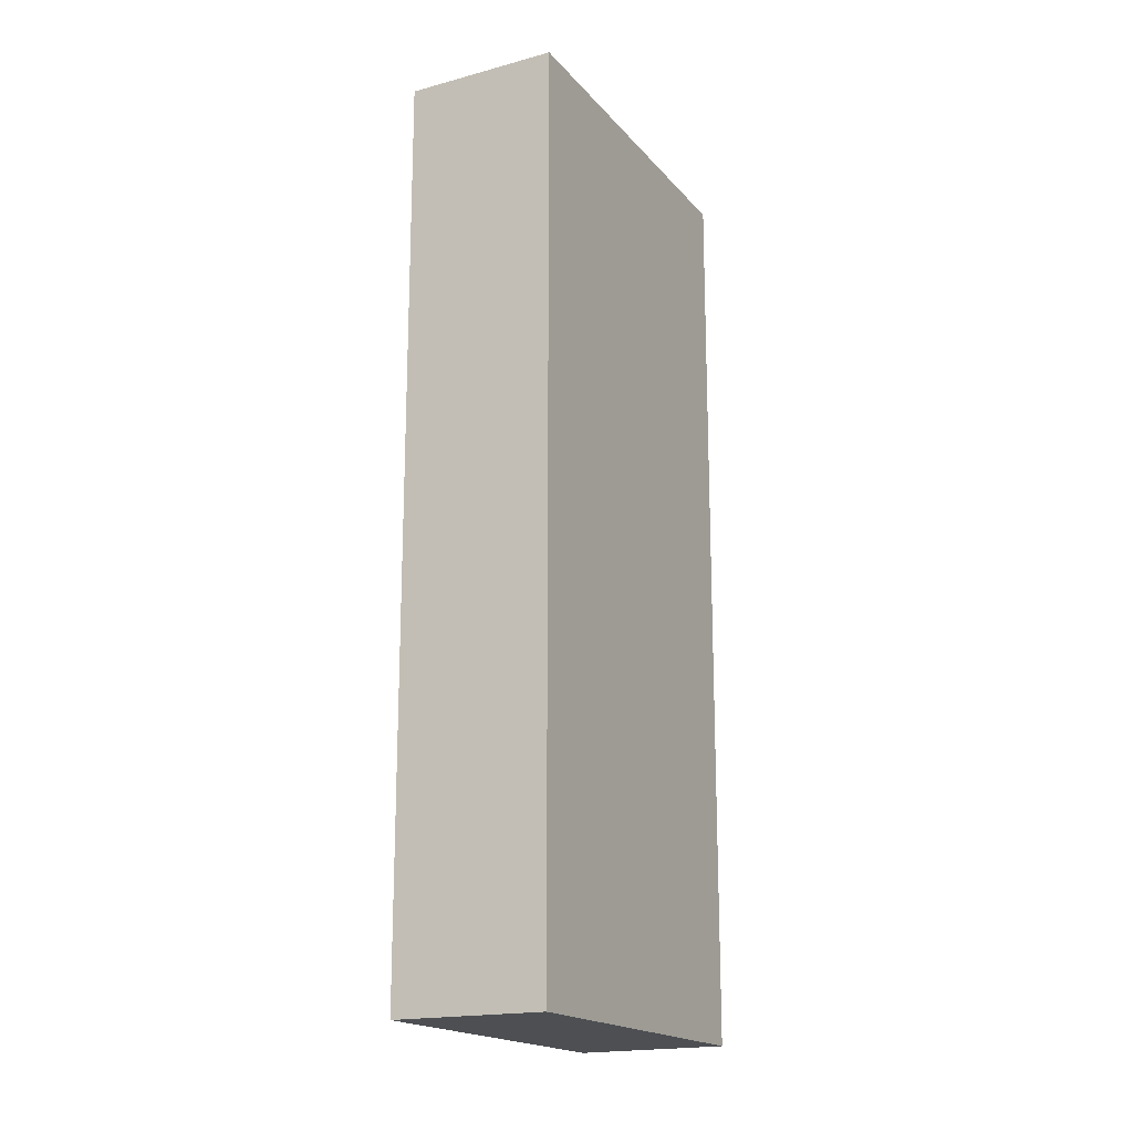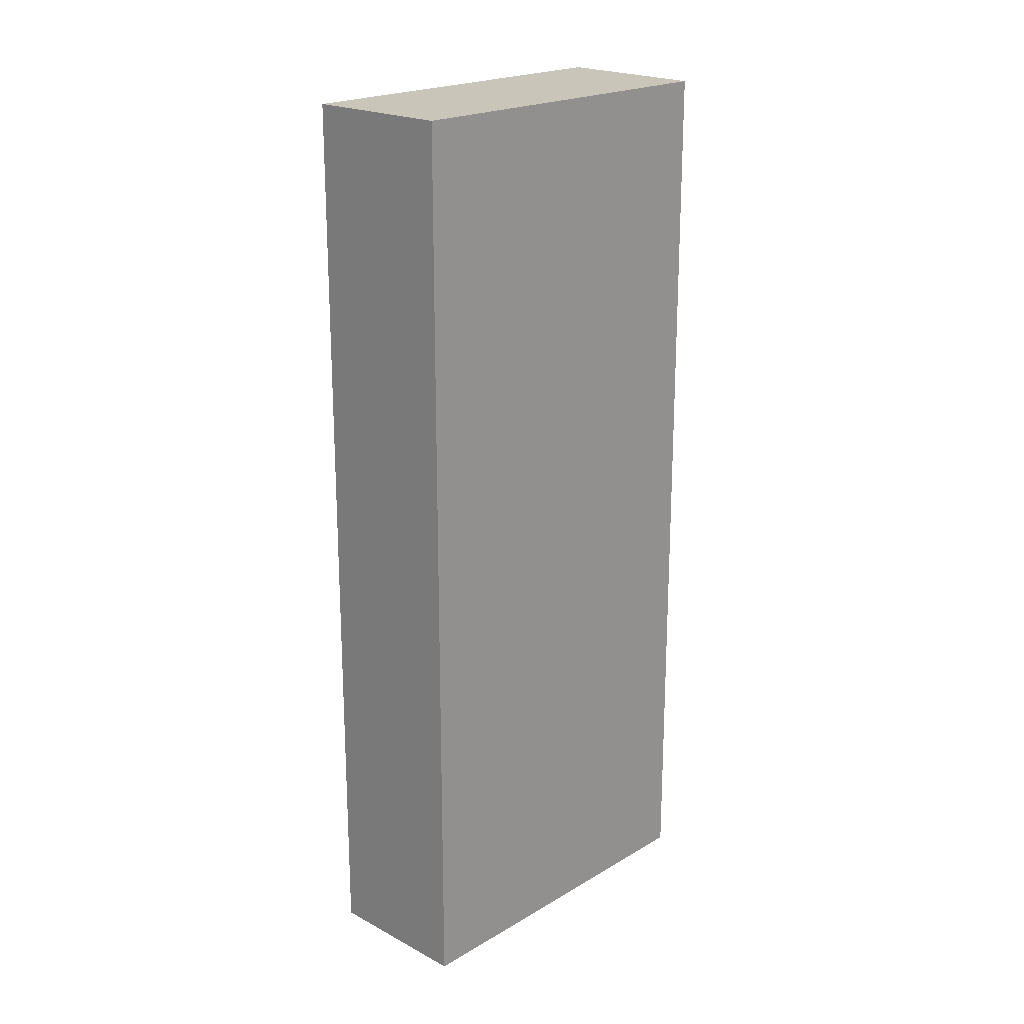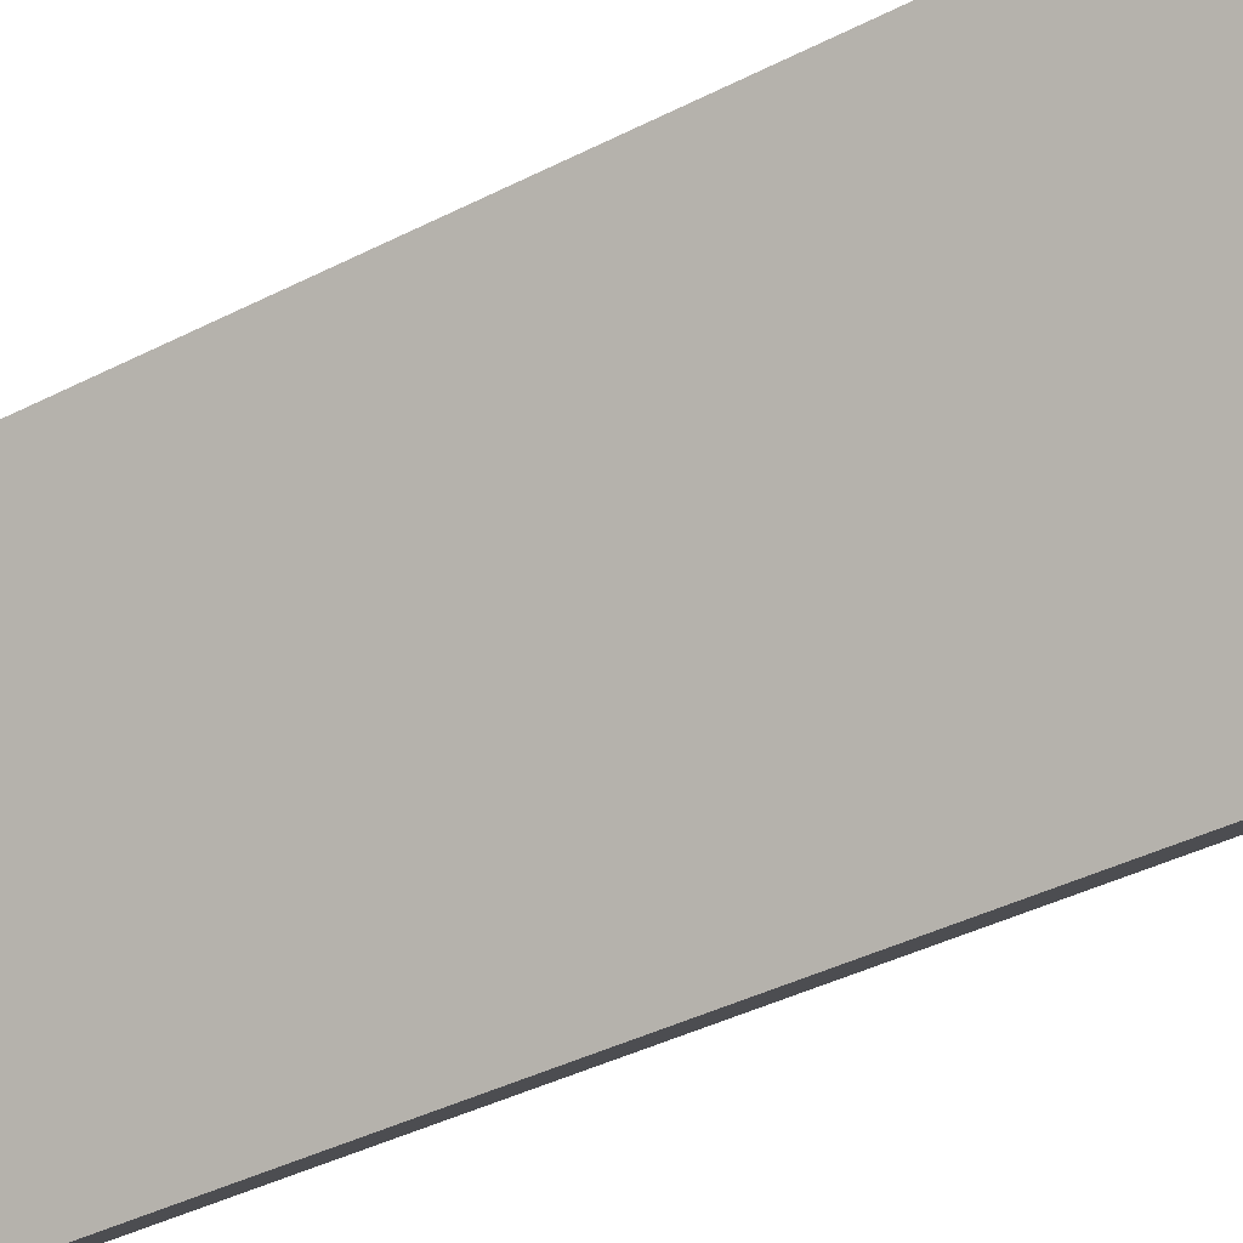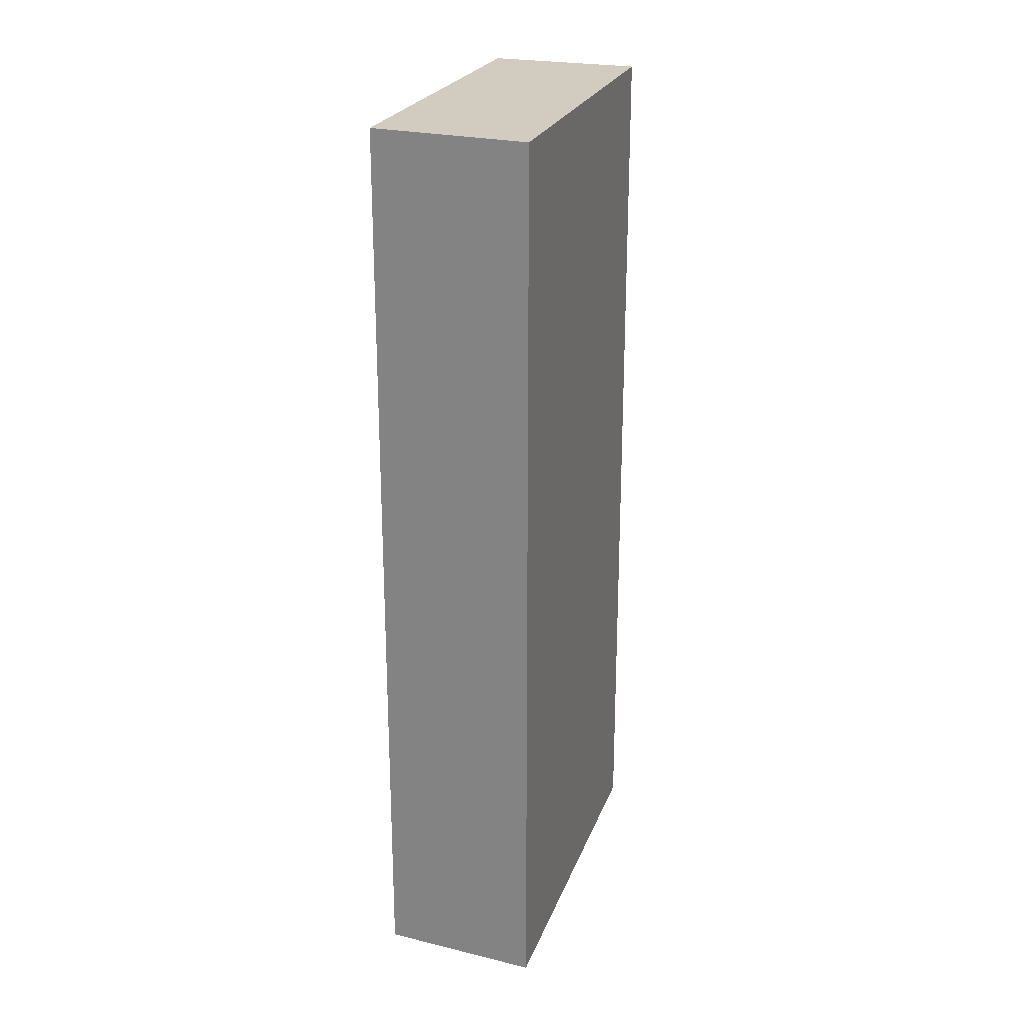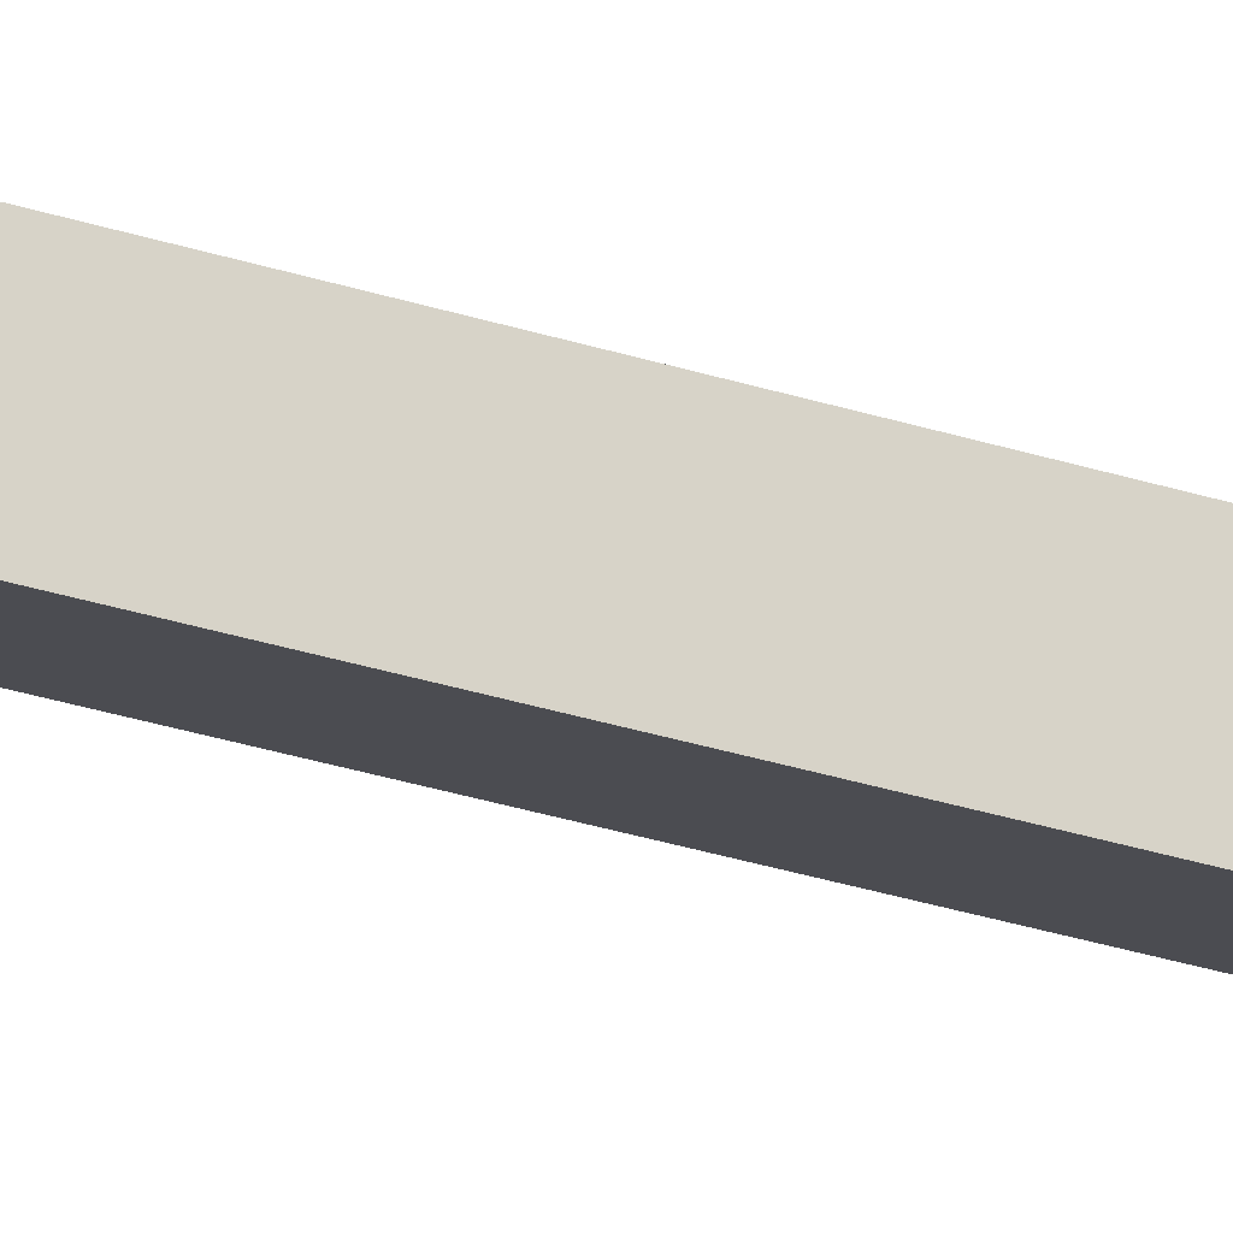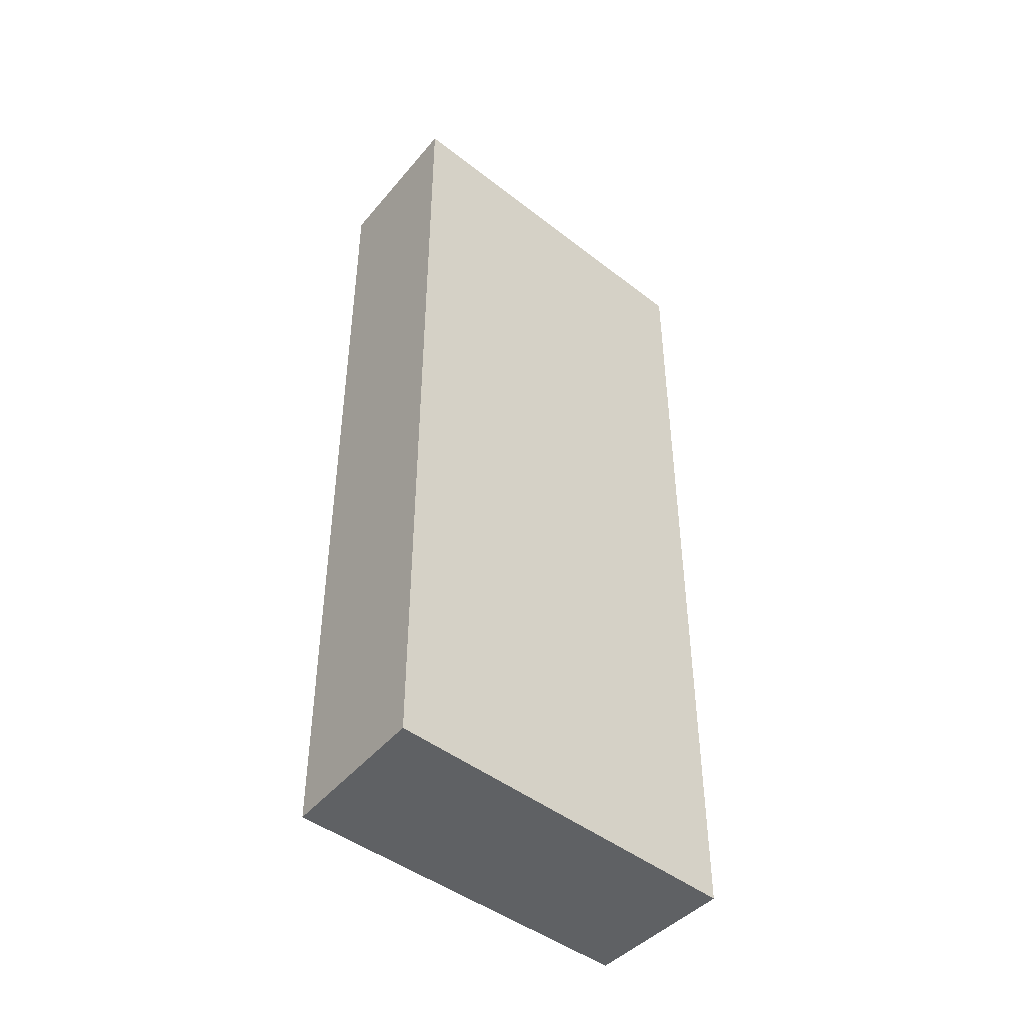
<metadata>
{"format":"obj","ext":"obj","renderer":"f3d","projection":"perspective","resolution":1024,"background":"white","views":[{"elev":-18.0,"azim":-6.2,"up":"+Y"},{"elev":20.6,"azim":9.9,"up":"+Y"},{"elev":-40.3,"azim":-57.9,"up":"+Z"},{"elev":24.0,"azim":164.9,"up":"+Y"},{"elev":-66.1,"azim":75.4,"up":"+Z"},{"elev":-45.8,"azim":-164.3,"up":"+Y"}]}
</metadata>
<code>
v  0 8.435 5.165e-16
v  3.071 8.435 -2.099
v  1.899 8.435 -2.988
v  1.174 8.435 0.794
v  1.899 1.83e-16 -2.988
v  0 0 0
v  1.174 -4.862e-17 0.794
v  3.071 1.285e-16 -2.099
g defaultobject
f 1 2 3
f 2 1 4
f 5 1 3
f 1 5 6
f 6 4 1
f 4 6 7
f 7 2 4
f 2 7 8
f 8 3 2
f 3 8 5
f 8 6 5
f 6 8 7

</code>
